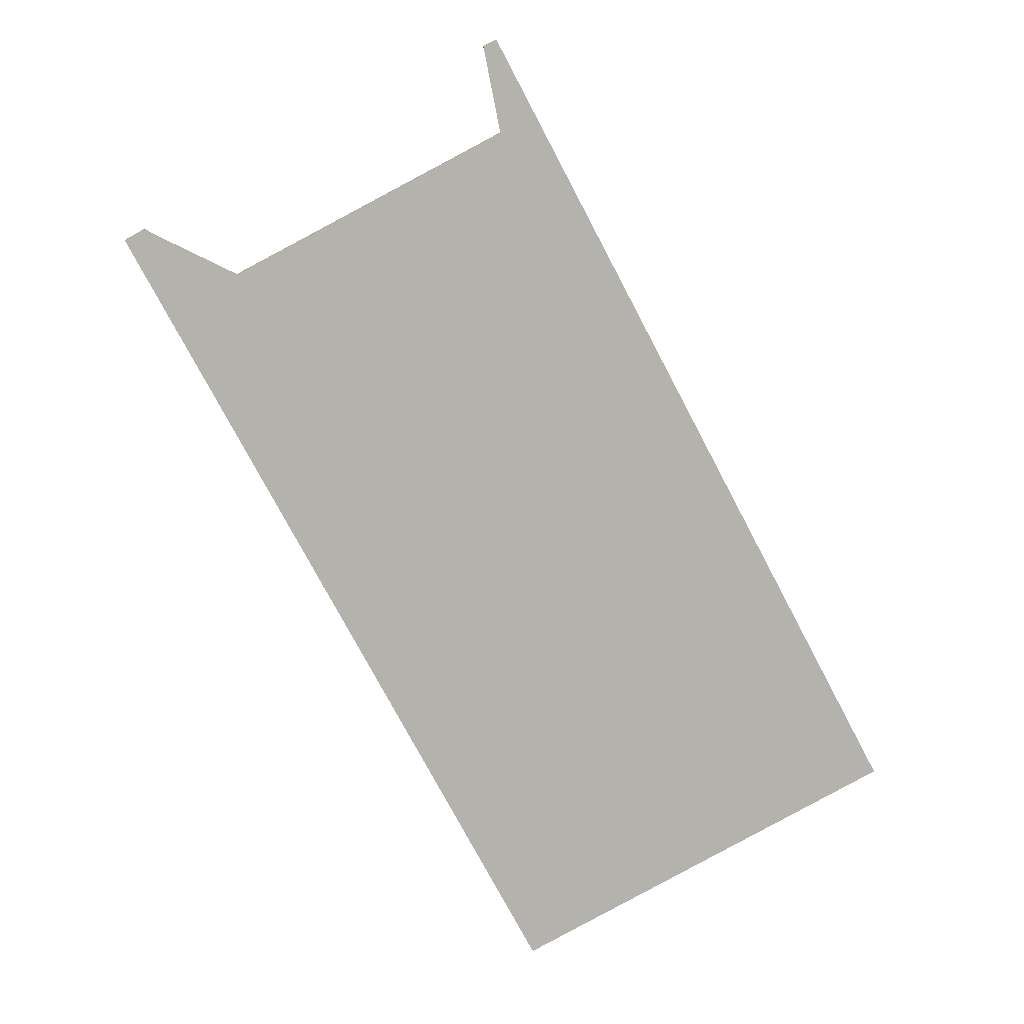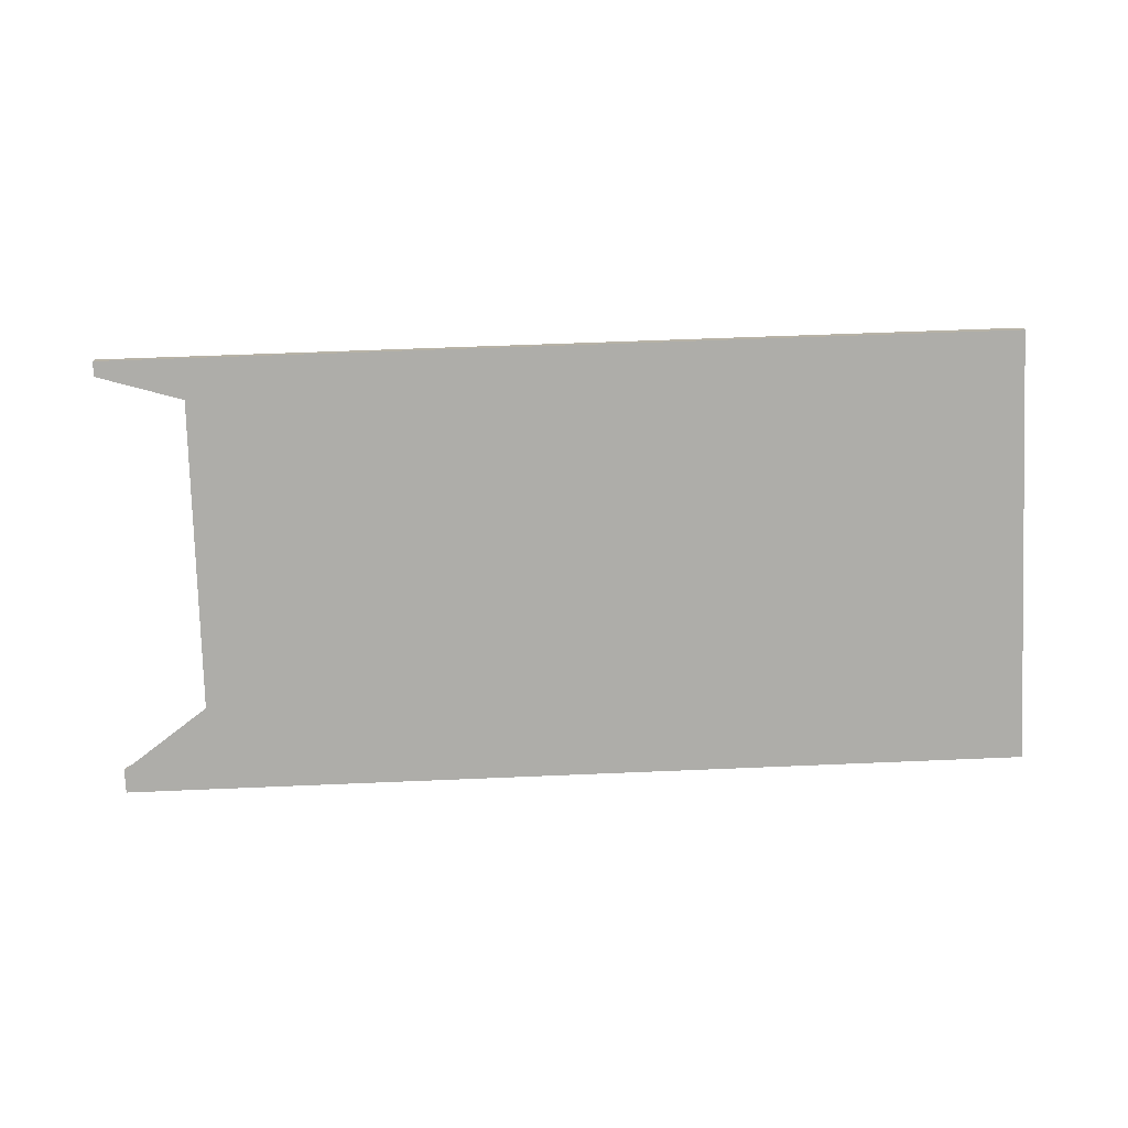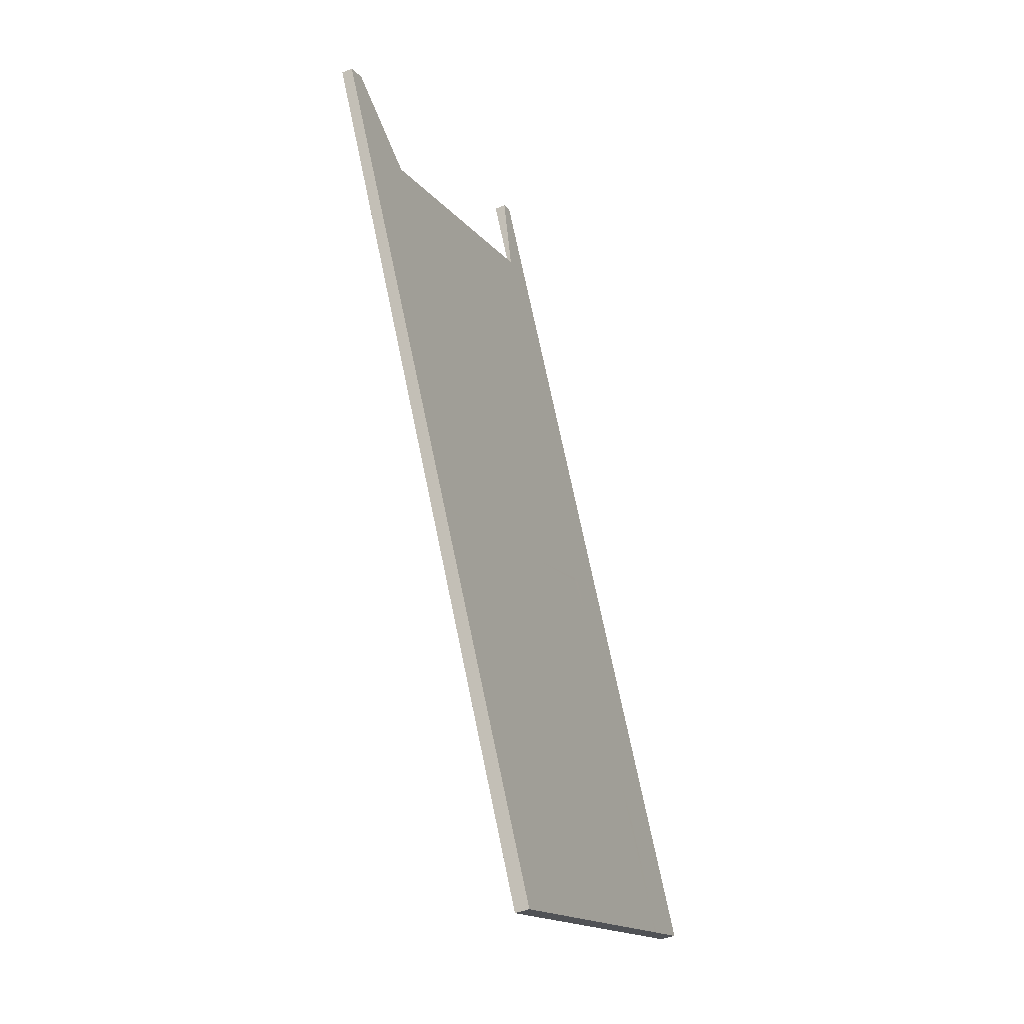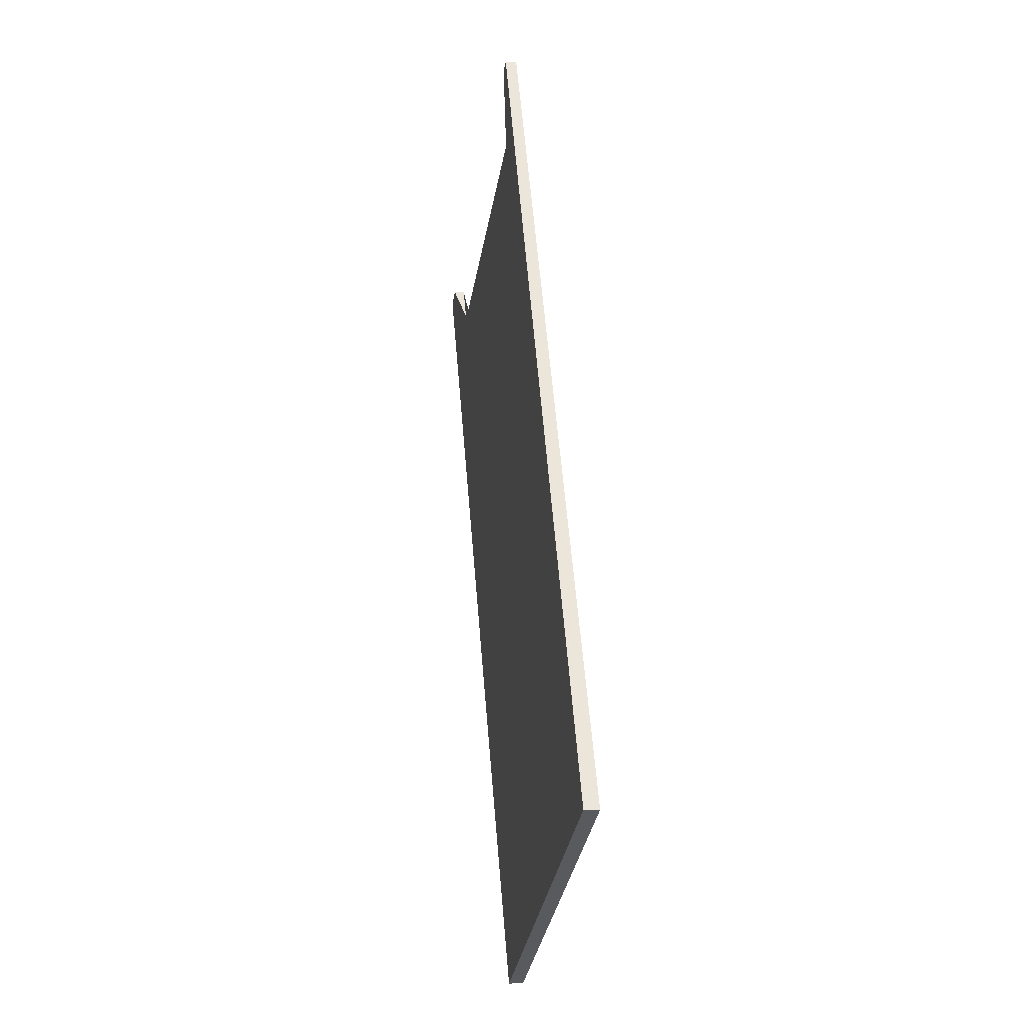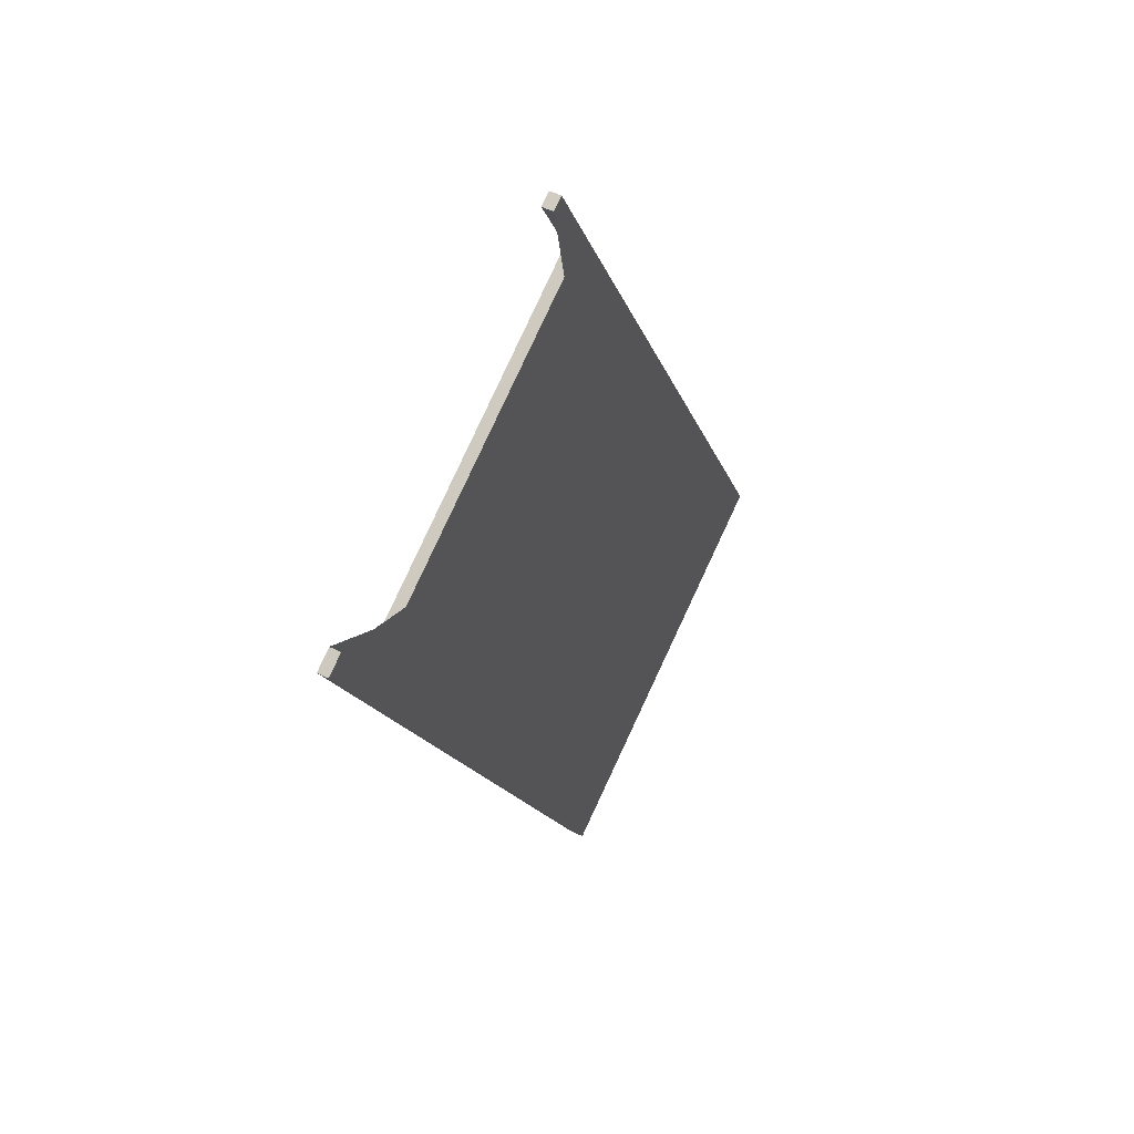
<metadata>
{"format":"obj","ext":"obj","renderer":"f3d","projection":"perspective","resolution":1024,"background":"white","views":[{"elev":11.1,"azim":175.5,"up":"+Y"},{"elev":-77.2,"azim":-115.8,"up":"+Z"},{"elev":-44.1,"azim":115.2,"up":"+Y"},{"elev":-4.5,"azim":-100.2,"up":"+Y"},{"elev":50.6,"azim":118.5,"up":"+Y"}]}
</metadata>
<code>
v -2337 -440.1 -0.2079
v -2343 -437.3 -0.214
v -2337 -426.2 -0.1627
v -2337 -426.3 -0.1625
v -2337 -427.4 -0.1674
v -2332 -430 -0.1617
v -2332 -428.9 -0.1568
v -2331 -429.1 -0.1565
v -2342 -437.7 -0.2132
v -2337 -427.7 -0.1668
v -2337 -427.4 -0.1679
v -2337 -427.8 -0.1671
v -2332 -430.2 -0.1617
v -2339 -429.8 -0.1789
v -2338 -430.1 -0.1781
v -2333 -432.6 -0.1727
v -2334 -429 -0.1644
v -2336 -431.3 -0.1754
v -2340 -438.9 -0.2106
v -2334 -432 -0.1739
v -2333 -429.7 -0.1629
v -2338 -439.6 -0.209
v -2336 -434.6 -0.1859
v -2337 -433.9 -0.1874
v -2335 -435.2 -0.1847
v -2334 -428.9 -0.1641
v -2333 -429.6 -0.1626
v -2339 -432.7 -0.1901
v -2340 -432.3 -0.1909
v -2338 -430.2 -0.1779
v -2339 -432.8 -0.1899
v -2337 -427.8 -0.1666
v -2337 -427.8 -0.1669
v -2342 -437.8 -0.2131
v -2336 -434.7 -0.1861
v -2337 -434 -0.1876
v -2335 -435.2 -0.1849
v -2339 -432.8 -0.1901
v -2339 -432.8 -0.1902
v -2340 -432.4 -0.1911
v -2338 -438.1 -0.202
v -2339 -437.4 -0.2036
v -2337 -438.6 -0.2008
v -2341 -436.3 -0.2061
v -2341 -436.2 -0.2061
v -2342 -435.8 -0.207
v -2338 -439.4 -0.208
v -2340 -438.7 -0.2096
v -2337 -439.9 -0.2069
v -2342 -437.6 -0.2121
v -2342 -437.5 -0.2122
v -2343 -437.1 -0.2131
v -2338 -429.3 -0.1768
v -2338 -429.7 -0.176
v -2338 -429.8 -0.1758
v -2334 -431.6 -0.1718
v -2333 -432.1 -0.1707
v -2335 -430.9 -0.1734
v -2340 -438.3 -0.2104
v -2340 -438.5 -0.2114
v -2335 -428.6 -0.1652
v -2336 -430.5 -0.1742
v -2336 -431 -0.1762
v -2338 -433.6 -0.1883
v -2335 -428.5 -0.1649
v -2338 -433.6 -0.1884
v -2340 -437 -0.2044
v -2338 -427.9 -0.1702
v -2337 -428.3 -0.1694
v -2337 -428.3 -0.1692
v -2333 -430.2 -0.1652
v -2332 -430.7 -0.164
v -2335 -429.5 -0.1667
v -2335 -429.1 -0.1675
v -2336 -432.4 -0.1805
v -2337 -432.1 -0.1813
v -2338 -431.3 -0.183
v -2339 -431.2 -0.1832
v -2339 -430.9 -0.184
v -2334 -433.7 -0.1778
v -2335 -433.1 -0.179
v -2338 -434 -0.1905
v -2337 -434.4 -0.1897
v -2336 -435.1 -0.1882
v -2335 -435.6 -0.187
v -2340 -433.2 -0.1923
v -2339 -433.3 -0.1922
v -2340 -432.8 -0.1932
v -2342 -437.6 -0.2134
v -2342 -437.4 -0.2125
v -2338 -429.6 -0.1762
v -2337 -428.2 -0.1696
v -2337 -427.6 -0.1673
v -2340 -432.6 -0.1903
v -2339 -431.1 -0.1834
v -2340 -433.1 -0.1926
v -2340 -432.7 -0.1905
v -2338 -430 -0.1783
v -2337 -427.6 -0.167
v -2341 -436.1 -0.2064
v -2339 -436.5 -0.2018
v -2339 -436.8 -0.201
v -2342 -435.3 -0.2044
v -2341 -435.5 -0.2038
v -2337 -437.5 -0.1994
v -2336 -438.1 -0.1983
v -2341 -435.7 -0.2035
v -2341 -435.7 -0.2034
v -2338 -434.9 -0.1943
v -2338 -435.2 -0.1935
v -2341 -433.7 -0.1969
v -2340 -433.9 -0.1963
v -2336 -435.9 -0.1919
v -2335 -436.5 -0.1908
v -2340 -434 -0.1961
v -2340 -434.1 -0.196
v -2334 -429.8 -0.1661
v -2335 -431.2 -0.1727
v -2334 -429.3 -0.1637
v -2336 -432.7 -0.1798
v -2336 -434.2 -0.1868
v -2337 -434.3 -0.1869
v -2337 -434.7 -0.189
v -2335 -431.7 -0.1748
v -2337 -435.5 -0.1928
v -2338 -437.1 -0.2003
v -2334 -429.2 -0.1634
v -2338 -437.7 -0.2029
v -2339 -439 -0.209
v -2339 -439.2 -0.2099
v -2340 -438.5 -0.2085
v -2340 -438.1 -0.2093
v -2342 -437.2 -0.2113
v -2342 -436.9 -0.2119
v -2338 -439.2 -0.2069
v -2339 -438.8 -0.2078
v -2337 -439.7 -0.2058
v -2342 -437.3 -0.211
v -2342 -437.3 -0.2111
v -2338 -439.6 -0.209
v -2337 -440.1 -0.2079
v -2337 -440.1 0
v -2338 -439.6 0
v -2343 -437.1 -0.2131
v -2343 -437.3 -0.214
v -2343 -437.3 2.776e-17
v -2343 -437.1 2.776e-17
v -2337 -426.3 -0.1625
v -2337 -426.2 -0.1627
v -2337 -426.2 0
v -2337 -426.3 0
v -2337 -427.4 -0.1674
v -2337 -426.3 -0.1625
v -2337 -426.3 0
v -2337 -427.4 0
v -2337 -427.6 -0.167
v -2337 -427.4 -0.1674
v -2337 -427.4 0
v -2337 -427.6 0
v -2332 -428.9 -0.1568
v -2332 -430 -0.1617
v -2332 -430 0
v -2332 -428.9 0
v -2331 -429.1 -0.1565
v -2332 -428.9 -0.1568
v -2332 -428.9 0
v -2331 -429.1 0
v -2332 -430.2 -0.1617
v -2331 -429.1 -0.1565
v -2331 -429.1 0
v -2332 -430.2 0
v -2342 -437.6 -0.2134
v -2342 -437.7 -0.2132
v -2342 -437.7 0
v -2342 -437.6 0
v -2337 -427.8 -0.1666
v -2337 -427.7 -0.1668
v -2337 -427.7 0
v -2337 -427.8 2.776e-17
v -2337 -426.2 -0.1627
v -2337 -427.4 -0.1679
v -2337 -427.4 0
v -2337 -426.2 0
v -2332 -430.7 -0.164
v -2332 -430.2 -0.1617
v -2332 -430.2 0
v -2332 -430.7 0
v -2338 -429.3 -0.1768
v -2339 -429.8 -0.1789
v -2339 -429.8 0
v -2338 -429.3 2.776e-17
v -2334 -433.7 -0.1778
v -2333 -432.6 -0.1727
v -2333 -432.6 0
v -2334 -433.7 0
v -2340 -438.5 -0.2114
v -2340 -438.9 -0.2106
v -2340 -438.9 2.776e-17
v -2340 -438.5 0
v -2339 -439.2 -0.2099
v -2338 -439.6 -0.209
v -2338 -439.6 0
v -2339 -439.2 2.776e-17
v -2335 -435.2 -0.1849
v -2335 -435.2 -0.1847
v -2335 -435.2 0
v -2335 -435.2 0
v -2334 -429.2 -0.1634
v -2334 -428.9 -0.1641
v -2334 -428.9 0
v -2334 -429.2 0
v -2332 -430 -0.1617
v -2333 -429.6 -0.1626
v -2333 -429.6 0
v -2332 -430 0
v -2339 -430.9 -0.184
v -2340 -432.3 -0.1909
v -2340 -432.3 0
v -2339 -430.9 0
v -2335 -428.5 -0.1649
v -2337 -427.8 -0.1666
v -2337 -427.8 2.776e-17
v -2335 -428.5 0
v -2342 -437.7 -0.2132
v -2342 -437.8 -0.2131
v -2342 -437.8 0
v -2342 -437.7 0
v -2335 -435.6 -0.187
v -2335 -435.2 -0.1849
v -2335 -435.2 0
v -2335 -435.6 0
v -2340 -432.3 -0.1909
v -2340 -432.4 -0.1911
v -2340 -432.4 0
v -2340 -432.3 0
v -2337 -439.7 -0.2058
v -2337 -438.6 -0.2008
v -2337 -438.6 0
v -2337 -439.7 2.776e-17
v -2342 -435.3 -0.2044
v -2342 -435.8 -0.207
v -2342 -435.8 0
v -2342 -435.3 0
v -2337 -440.1 -0.2079
v -2337 -439.9 -0.2069
v -2337 -439.9 0
v -2337 -440.1 0
v -2342 -436.9 -0.2119
v -2343 -437.1 -0.2131
v -2343 -437.1 2.776e-17
v -2342 -436.9 0
v -2338 -427.9 -0.1702
v -2338 -429.3 -0.1768
v -2338 -429.3 2.776e-17
v -2338 -427.9 0
v -2333 -432.6 -0.1727
v -2333 -432.1 -0.1707
v -2333 -432.1 0
v -2333 -432.6 0
v -2342 -437.8 -0.2131
v -2340 -438.5 -0.2114
v -2340 -438.5 0
v -2342 -437.8 0
v -2334 -428.9 -0.1641
v -2335 -428.5 -0.1649
v -2335 -428.5 0
v -2334 -428.9 0
v -2337 -427.4 -0.1679
v -2338 -427.9 -0.1702
v -2338 -427.9 0
v -2337 -427.4 0
v -2333 -432.1 -0.1707
v -2332 -430.7 -0.164
v -2332 -430.7 0
v -2333 -432.1 0
v -2339 -429.8 -0.1789
v -2339 -430.9 -0.184
v -2339 -430.9 0
v -2339 -429.8 0
v -2335 -435.2 -0.1847
v -2334 -433.7 -0.1778
v -2334 -433.7 0
v -2335 -435.2 0
v -2335 -436.5 -0.1908
v -2335 -435.6 -0.187
v -2335 -435.6 0
v -2335 -436.5 0
v -2340 -432.4 -0.1911
v -2340 -432.8 -0.1932
v -2340 -432.8 -2.776e-17
v -2340 -432.4 0
v -2343 -437.3 -0.214
v -2342 -437.6 -0.2134
v -2342 -437.6 0
v -2343 -437.3 2.776e-17
v -2337 -427.7 -0.1668
v -2337 -427.6 -0.167
v -2337 -427.6 0
v -2337 -427.7 0
v -2341 -433.7 -0.1969
v -2342 -435.3 -0.2044
v -2342 -435.3 0
v -2341 -433.7 0
v -2337 -438.6 -0.2008
v -2336 -438.1 -0.1983
v -2336 -438.1 0
v -2337 -438.6 0
v -2340 -432.8 -0.1932
v -2341 -433.7 -0.1969
v -2341 -433.7 0
v -2340 -432.8 -2.776e-17
v -2336 -438.1 -0.1983
v -2335 -436.5 -0.1908
v -2335 -436.5 0
v -2336 -438.1 0
v -2333 -429.6 -0.1626
v -2334 -429.2 -0.1634
v -2334 -429.2 0
v -2333 -429.6 0
v -2340 -438.9 -0.2106
v -2339 -439.2 -0.2099
v -2339 -439.2 2.776e-17
v -2340 -438.9 2.776e-17
v -2342 -435.8 -0.207
v -2342 -436.9 -0.2119
v -2342 -436.9 0
v -2342 -435.8 0
v -2337 -439.9 -0.2069
v -2337 -439.7 -0.2058
v -2337 -439.7 2.776e-17
v -2337 -439.9 0
v -2337 -440.1 0
v -2343 -437.3 0
v -2337 -426.2 0
v -2337 -426.3 0
v -2337 -427.4 0
v -2332 -430 0
v -2332 -428.9 0
v -2331 -429.1 0
f 78 15 30 77
f 98 15 78 95
f 99 10 12 93
f 33 12 10 32
f 91 54 15 98
f 55 30 15 54
f 57 16 20 56
f 81 20 16 80
f 124 18 58 118
f 120 75 18 124
f 122 36 24 121
f 35 23 25 37
f 27 6 7 8 13 21
f 119 17 26 127
f 39 28 31 38
f 94 28 39 97
f 77 30 63 76
f 61 33 32 65
f 63 30 55 62
f 66 38 31 64
f 128 42 102 126
f 106 43 41 105
f 108 44 45 107
f 107 45 100 104
f 101 67 44 108
f 131 42 128 136
f 135 41 43 137
f 139 45 44 138
f 133 100 45 139
f 138 44 67 132
f 130 19 48 129
f 49 1 22 47
f 50 34 9 51
f 90 51 9 89
f 60 34 50 59
f 92 69 54 91
f 70 55 54 69
f 72 57 56 71
f 118 58 73 117
f 74 62 55 70
f 59 48 19 60
f 73 58 62 74
f 76 63 18 75
f 65 26 17 61
f 62 58 18 63
f 64 24 36 66
f 102 42 67 101
f 132 67 42 131
f 93 12 69 92
f 69 12 33 70
f 71 21 13 72
f 117 73 17 119
f 70 33 61 74
f 74 61 17 73
f 75 24 64 76
f 77 31 28 78
f 95 78 28 94
f 80 25 23 81
f 121 24 75 120
f 76 64 31 77
f 82 66 36 83
f 123 83 36 122
f 84 35 37 85
f 86 39 38 87
f 97 39 86 96
f 87 38 66 82
f 89 2 52 90
f 91 53 68 92
f 92 68 11 93
f 94 29 79 95
f 96 88 40 97
f 95 79 14 98
f 93 11 3 4 5 99
f 98 14 53 91
f 97 40 29 94
f 104 100 46 103
f 134 46 100 133
f 110 102 101 109
f 112 104 103 111
f 126 102 110 125
f 114 106 105 113
f 116 108 107 115
f 115 107 104 112
f 109 101 108 116
f 109 82 83 110
f 111 88 96 112
f 125 110 83 123
f 113 84 85 114
f 115 86 87 116
f 112 96 86 115
f 116 87 82 109
f 117 71 56 118
f 119 21 71 117
f 120 81 23 121
f 122 35 84 123
f 118 56 20 124
f 124 20 81 120
f 121 23 35 122
f 125 113 105 126
f 123 84 113 125
f 127 27 21 119
f 126 105 41 128
f 136 128 41 135
f 129 47 22 130
f 131 48 59 132
f 133 90 52 134
f 135 47 129 136
f 136 129 48 131
f 137 49 47 135
f 138 50 51 139
f 139 51 90 133
f 132 59 50 138
f 141 142 143 140
f 145 146 147 144
f 149 150 151 148
f 153 154 155 152
f 157 158 159 156
f 161 162 163 160
f 165 166 167 164
f 169 170 171 168
f 173 174 175 172
f 177 178 179 176
f 181 182 183 180
f 185 186 187 184
f 189 190 191 188
f 193 194 195 192
f 197 198 199 196
f 201 202 203 200
f 205 206 207 204
f 209 210 211 208
f 213 214 215 212
f 217 218 219 216
f 221 222 223 220
f 225 226 227 224
f 229 230 231 228
f 233 234 235 232
f 237 238 239 236
f 241 242 243 240
f 245 246 247 244
f 249 250 251 248
f 253 254 255 252
f 257 258 259 256
f 261 262 263 260
f 265 266 267 264
f 269 270 271 268
f 273 274 275 272
f 277 278 279 276
f 281 282 283 280
f 285 286 287 284
f 289 290 291 288
f 293 294 295 292
f 297 298 299 296
f 301 302 303 300
f 305 306 307 304
f 309 310 311 308
f 313 314 315 312
f 317 318 319 316
f 321 322 323 320
f 325 326 327 324
f 329 330 331 328
f 333 334 335 336 337 338 339 332

</code>
